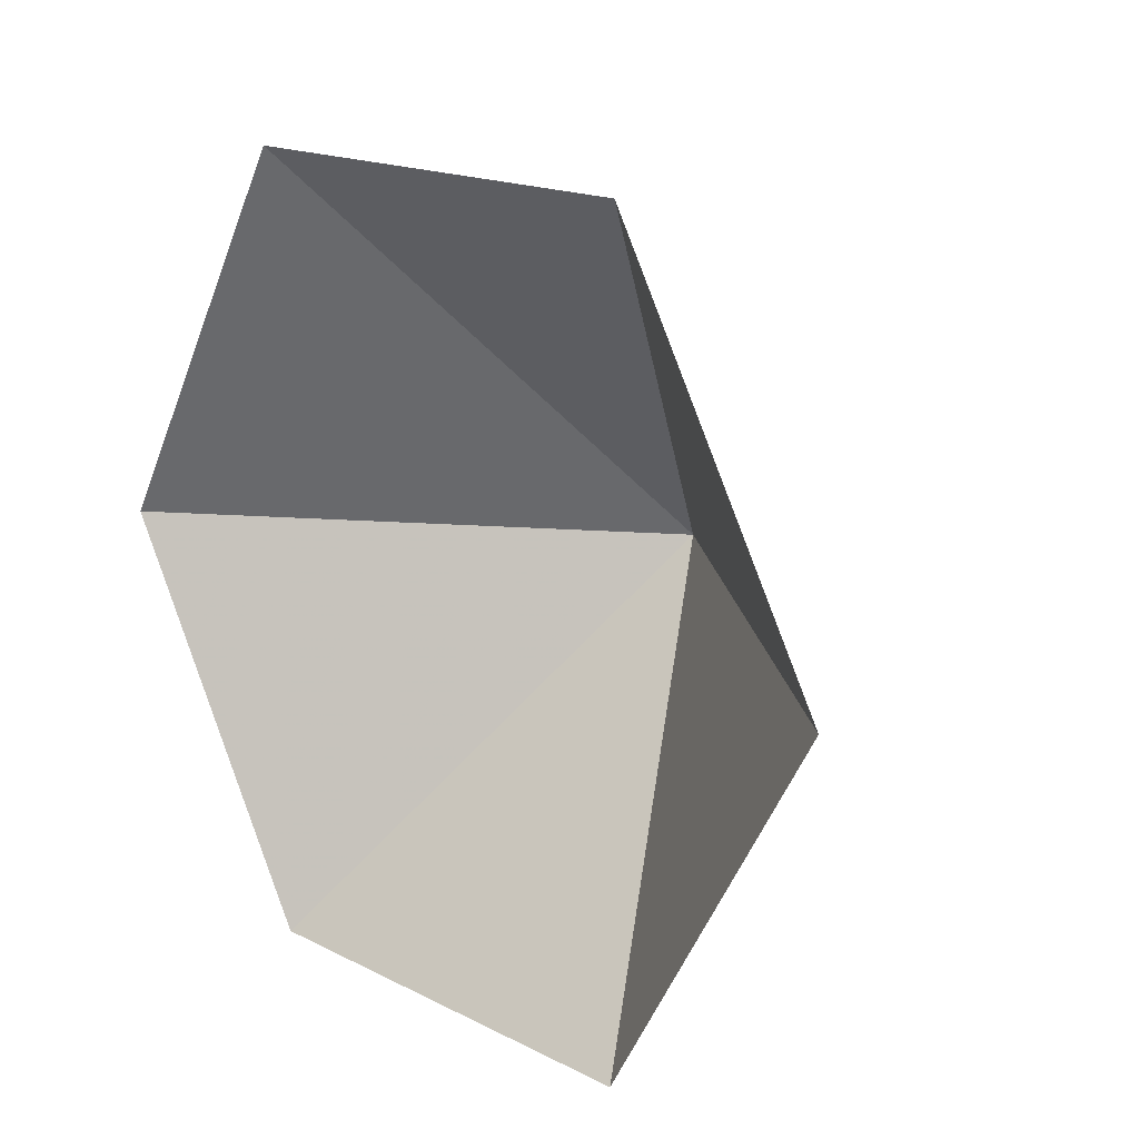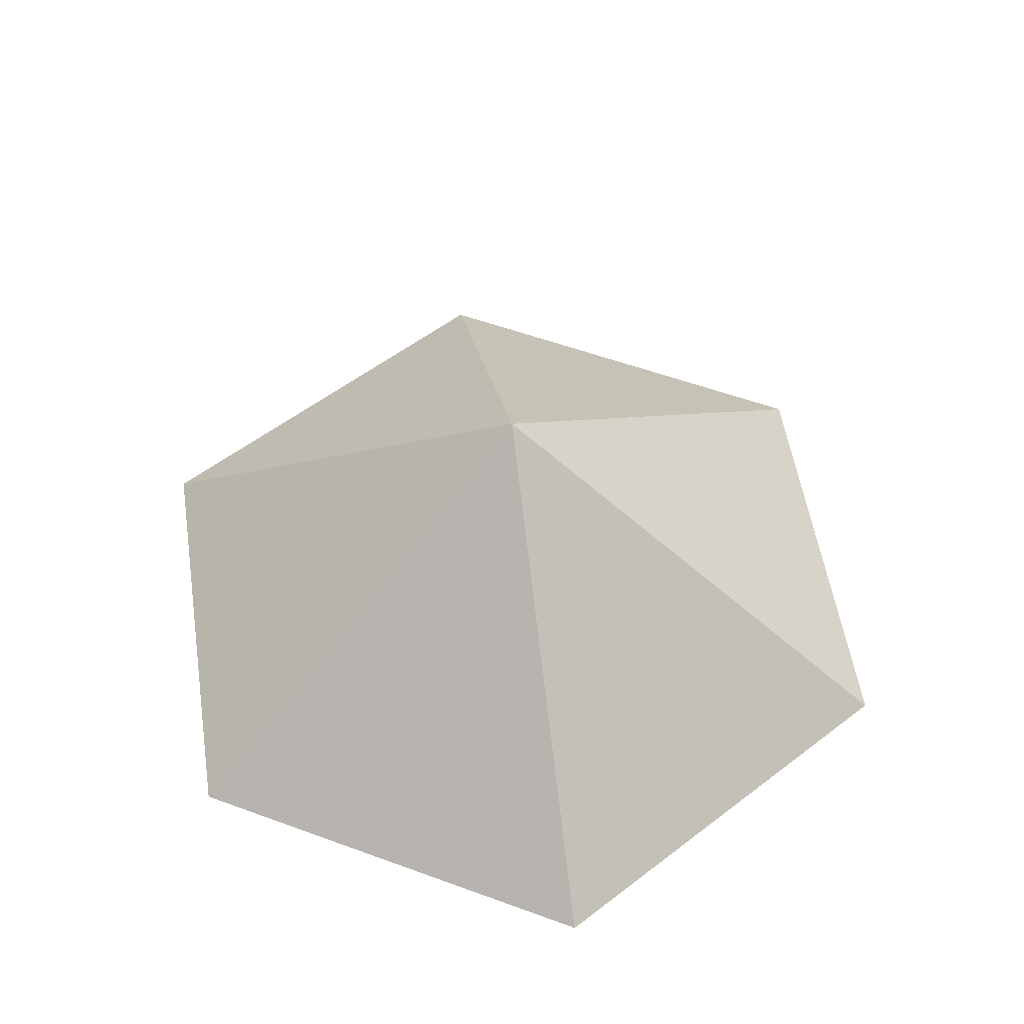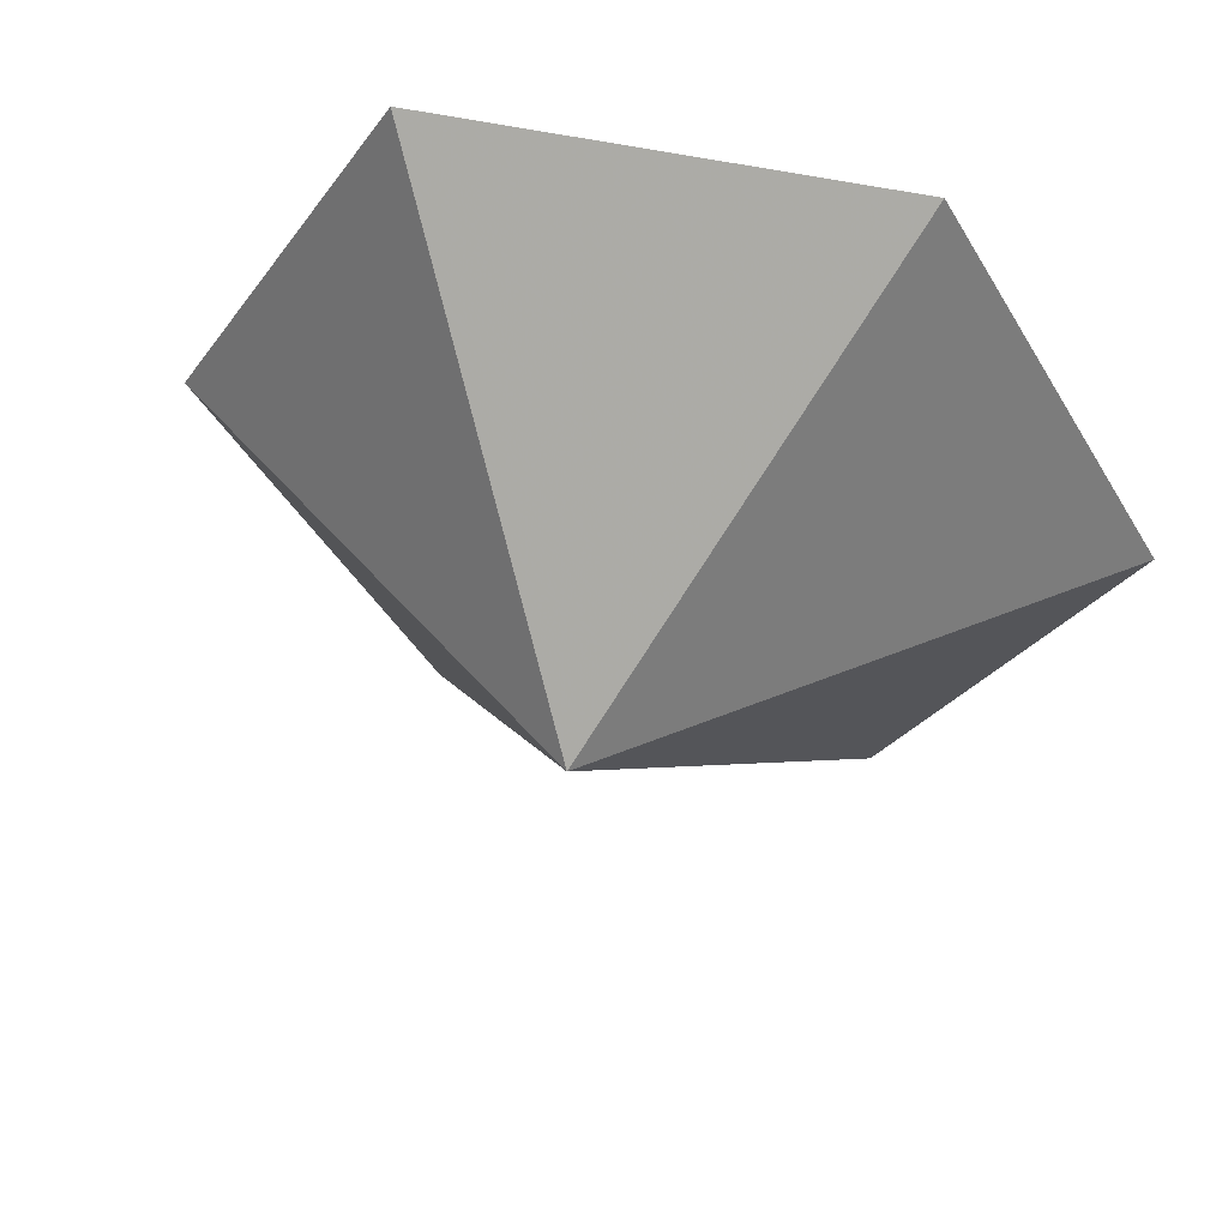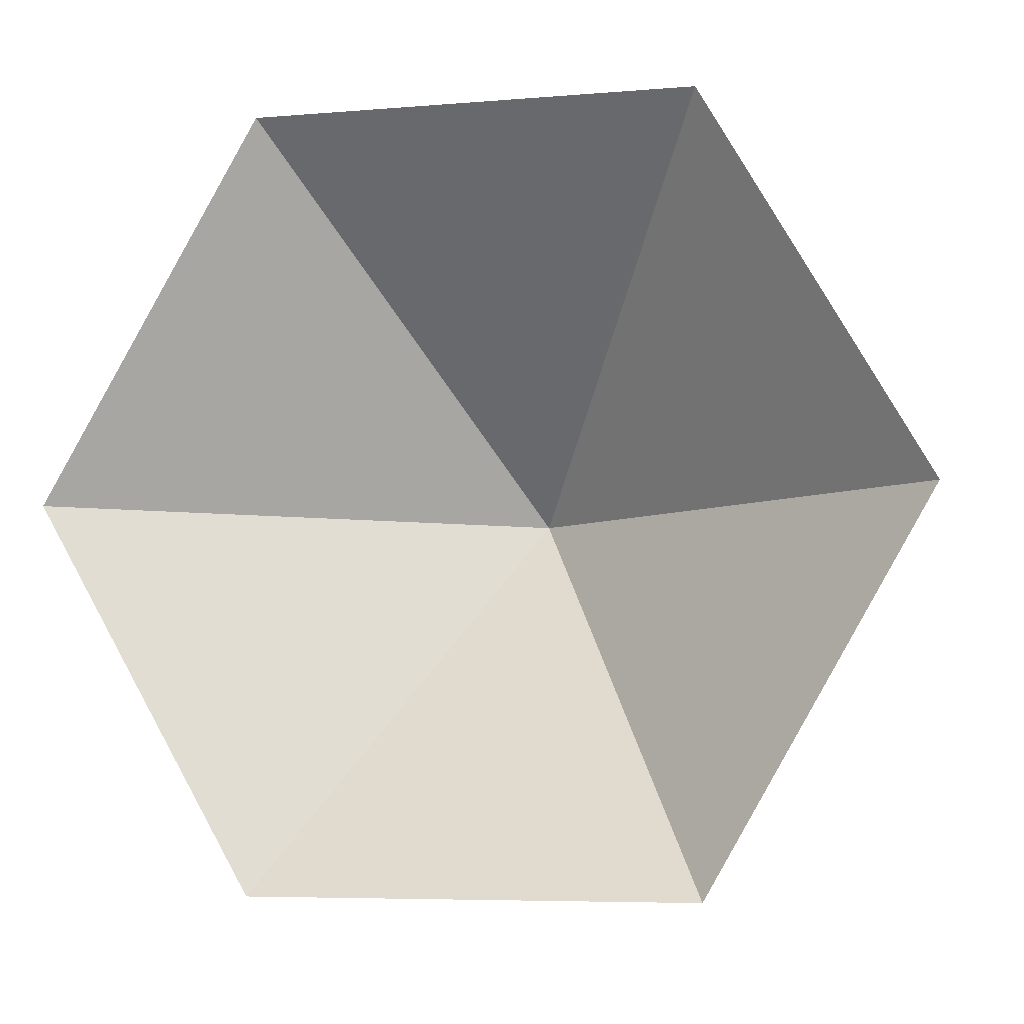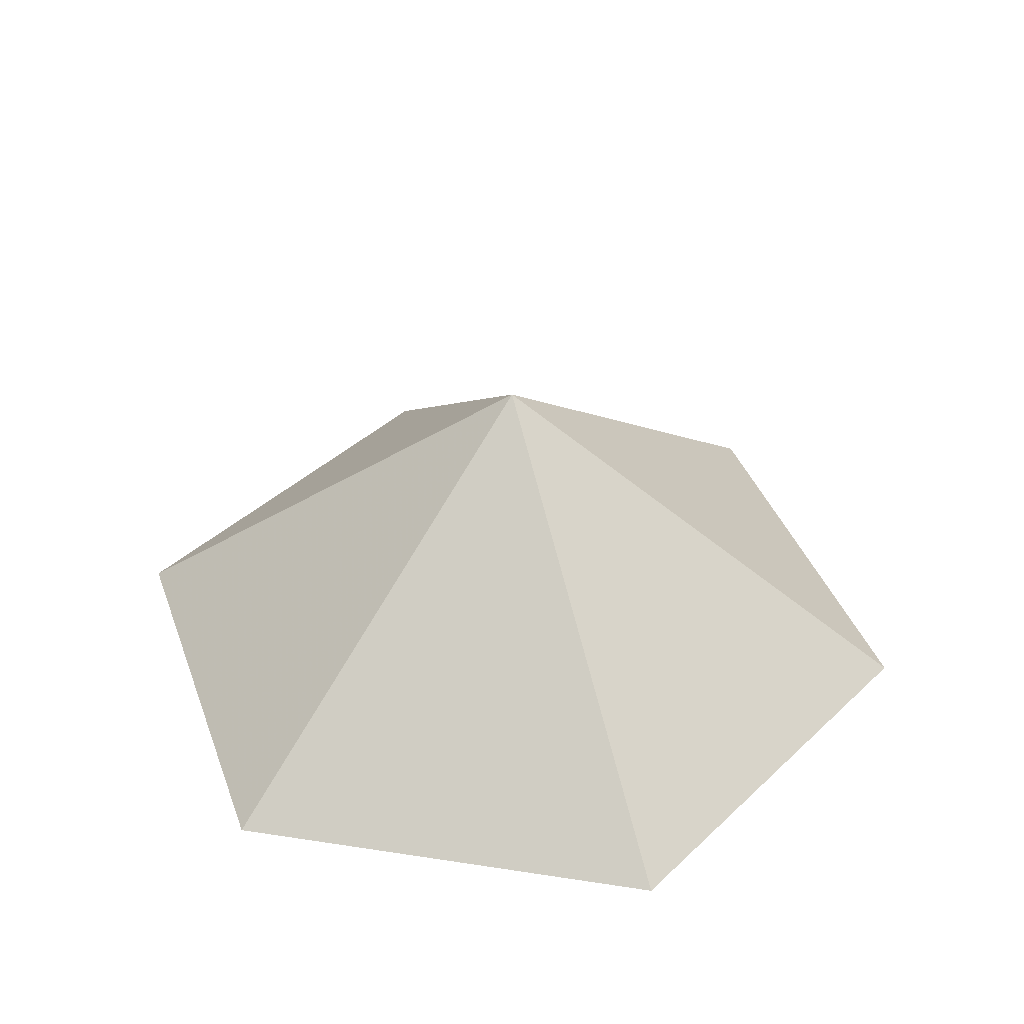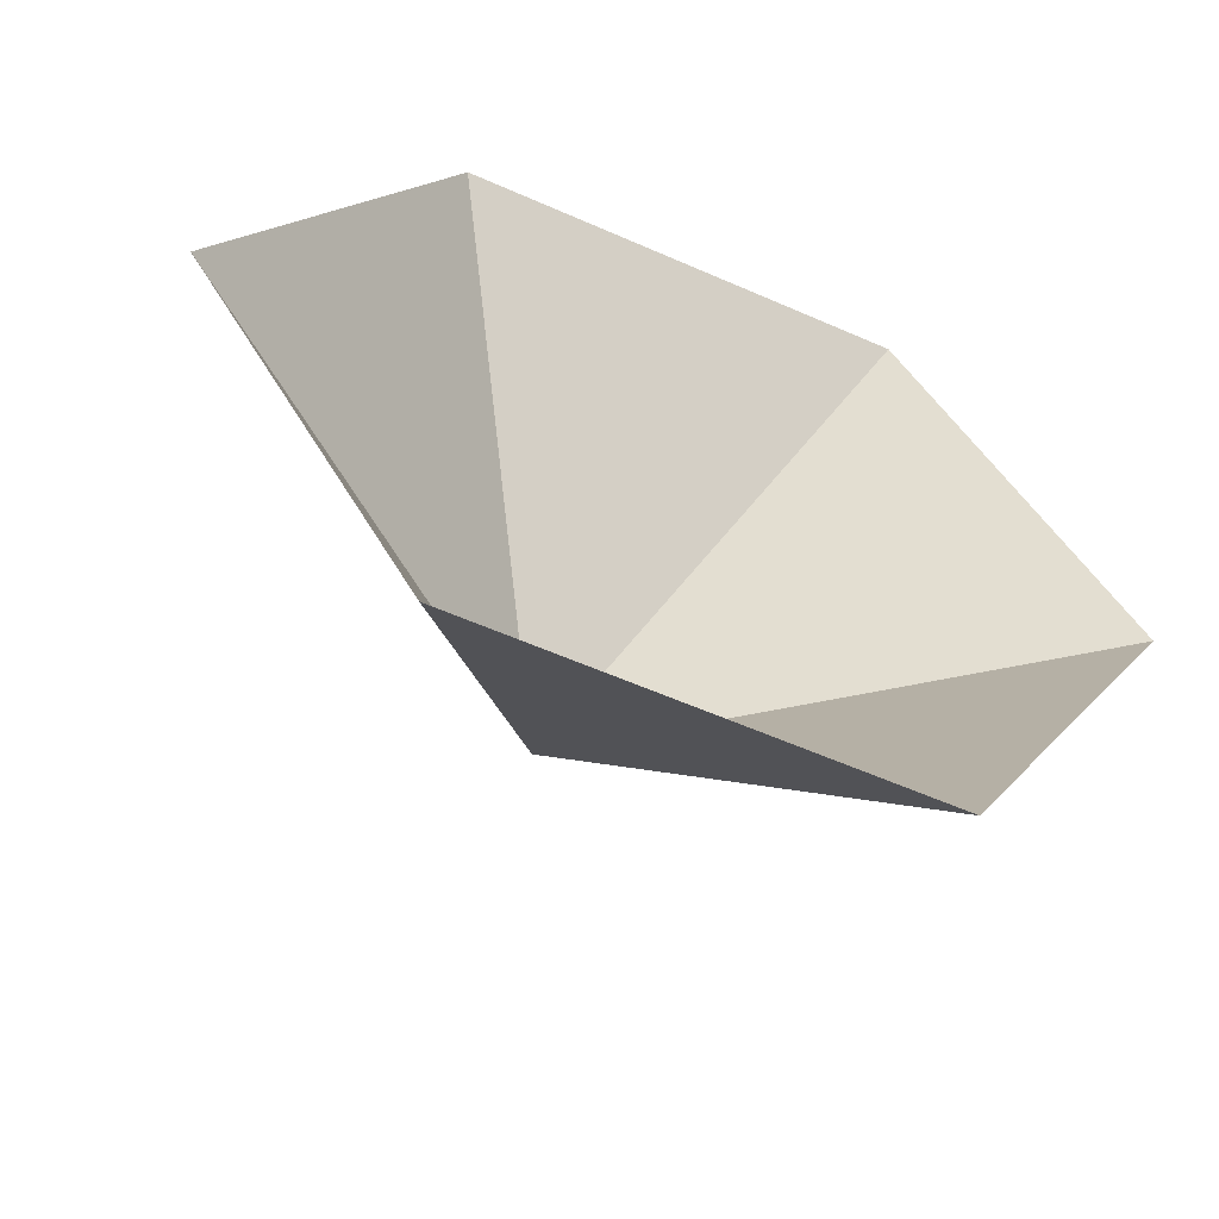
<metadata>
{"format":"obj","ext":"obj","renderer":"f3d","projection":"perspective","resolution":1024,"background":"white","views":[{"elev":16.8,"azim":-134.2,"up":"+Y"},{"elev":55.1,"azim":141.1,"up":"+Z"},{"elev":52.9,"azim":13.4,"up":"+Y"},{"elev":-6.3,"azim":-165.9,"up":"+Y"},{"elev":39.4,"azim":-49.1,"up":"+Z"},{"elev":-58.3,"azim":155.5,"up":"+Y"}]}
</metadata>
<code>
v 0 0 0
v 4.164 0 0
v 6.245 3.606 0
v 4.164 7.212 0
v 0 7.212 0
v -2.082 3.606 0
v 2.082 3.606 3.132
f 1 2 7
f 2 3 7
f 3 4 7
f 4 5 7
f 5 6 7
f 6 1 7

</code>
